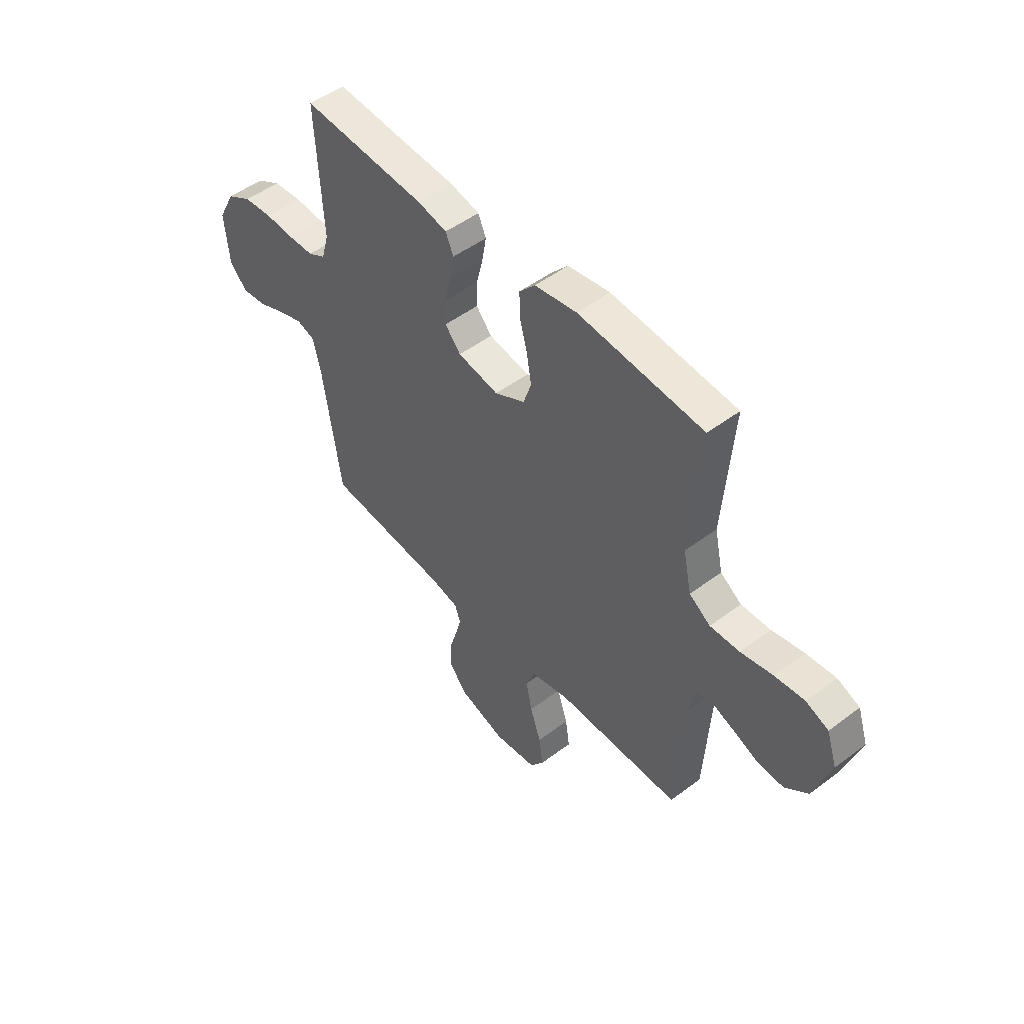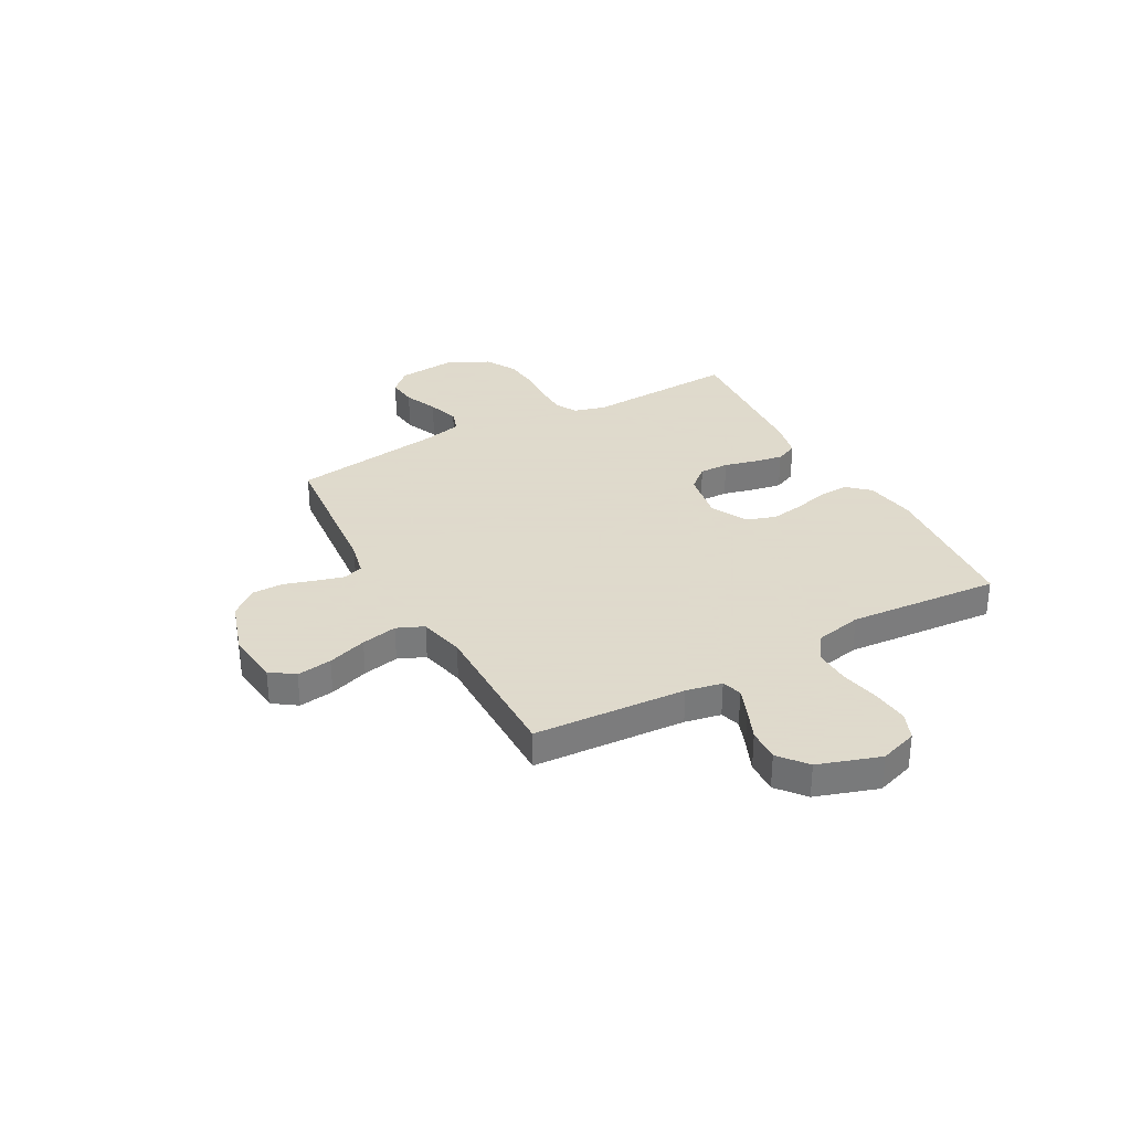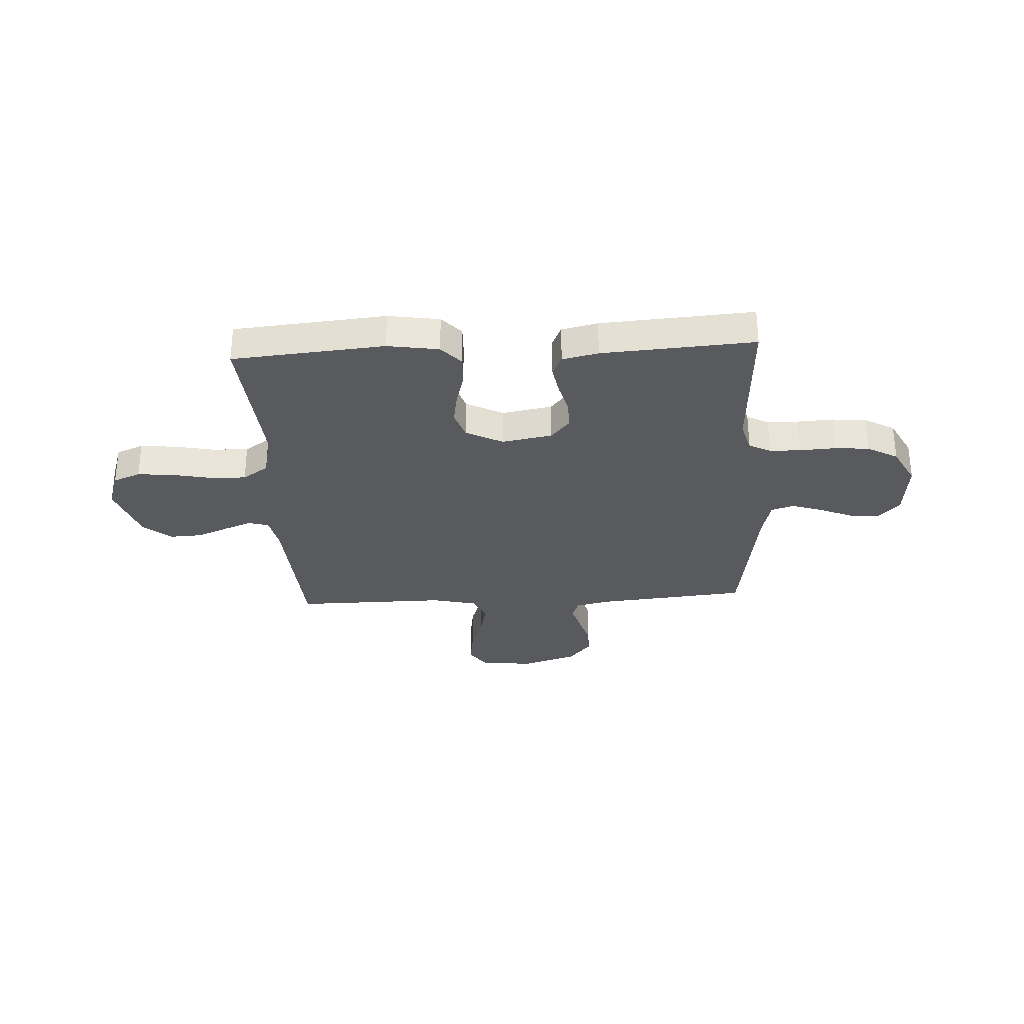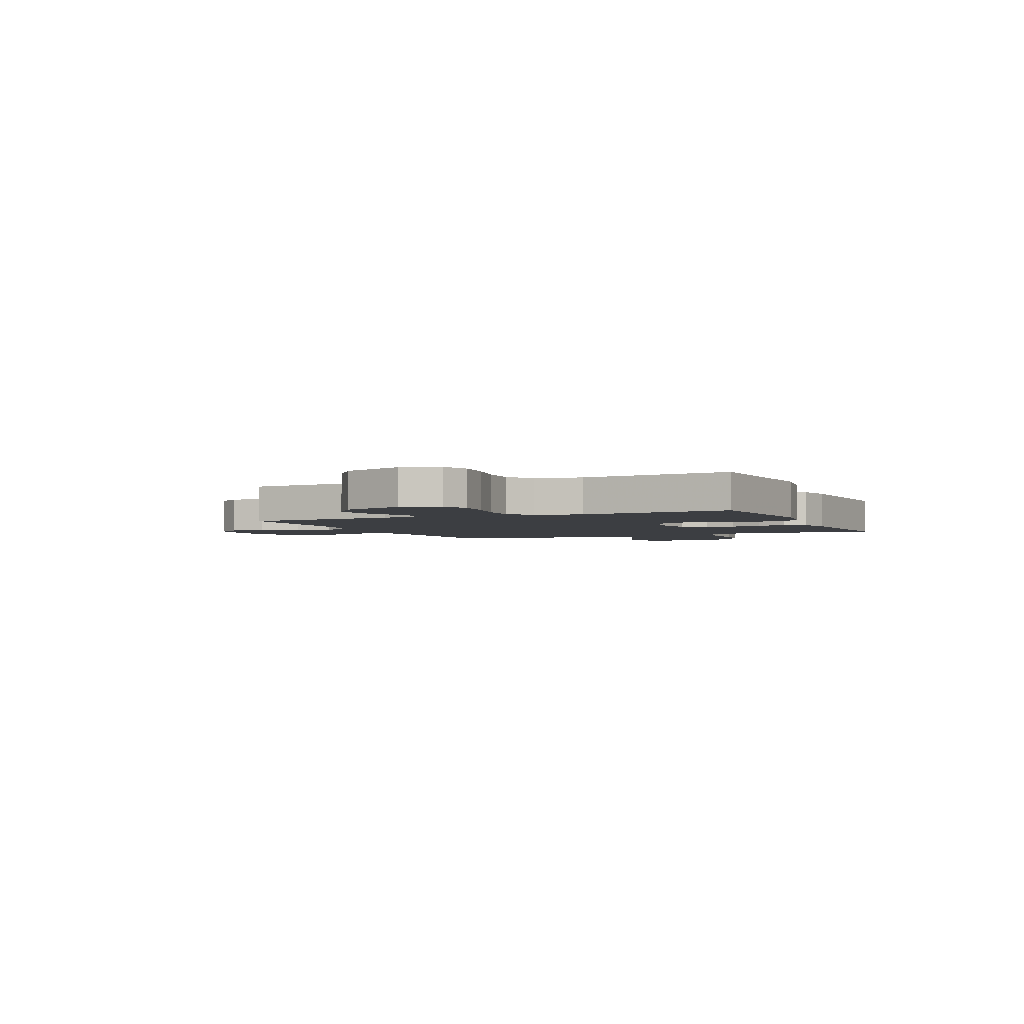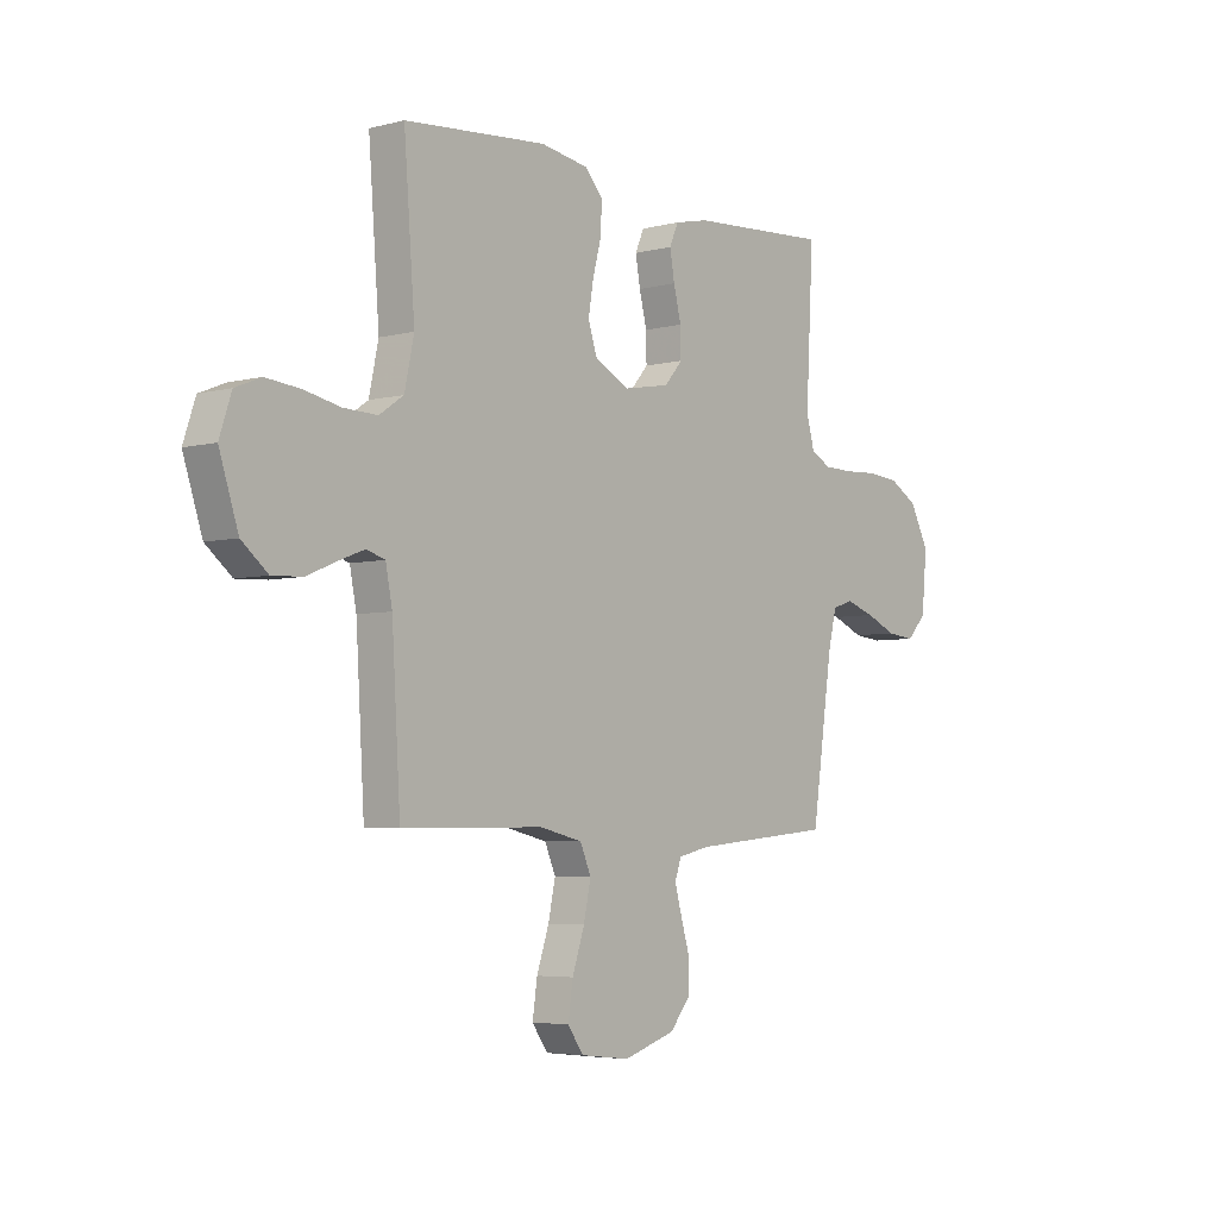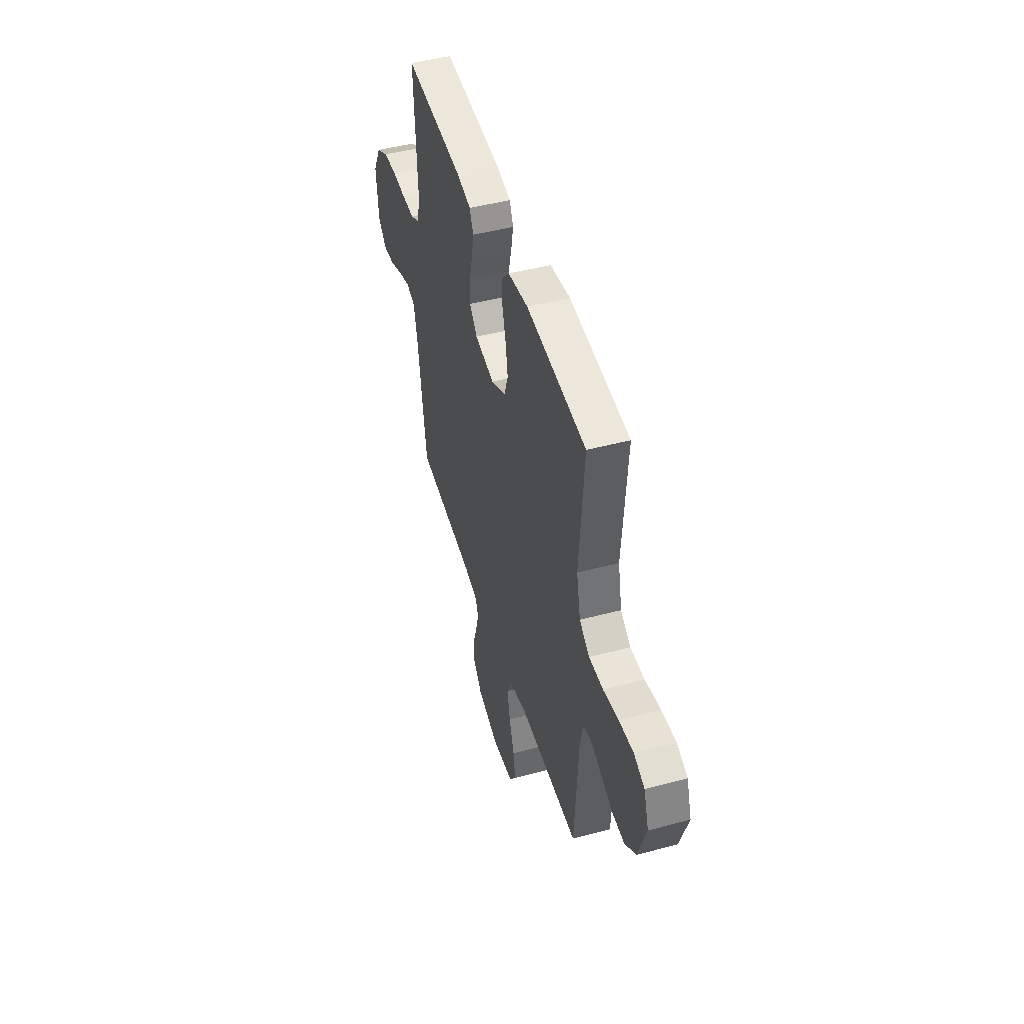
<metadata>
{"format":"obj","ext":"obj","renderer":"f3d","projection":"perspective","resolution":1024,"background":"white","views":[{"elev":49.6,"azim":-129.8,"up":"+Z"},{"elev":32.4,"azim":-118.7,"up":"+Y"},{"elev":-30.5,"azim":3.2,"up":"+Y"},{"elev":-3.0,"azim":-65.8,"up":"+Y"},{"elev":-4.8,"azim":-50.6,"up":"+Z"},{"elev":47.1,"azim":-106.7,"up":"+Z"}]}
</metadata>
<code>
v 0.5 0.07 -0.5
v 0.2 0.07 -0.528
v 0.134 0.07 -0.543
v 0.12 0.07 -0.582
v 0.135 0.07 -0.636
v 0.154 0.07 -0.699
v 0.154 0.07 -0.76
v 0.11 0.07 -0.813
v 0 0.07 -0.848
v -0.105 0.07 -0.836
v -0.138 0.07 -0.789
v -0.128 0.07 -0.72
v -0.102 0.07 -0.643
v -0.087 0.07 -0.572
v -0.11 0.07 -0.519
v -0.2 0.07 -0.498
v -0.5 0.07 -0.5
v -0.518 0.07 -0.2
v -0.532 0.07 -0.129
v -0.571 0.07 -0.117
v -0.626 0.07 -0.138
v -0.688 0.07 -0.164
v -0.752 0.07 -0.167
v -0.807 0.07 -0.122
v -0.847 0.07 0
v -0.822 0.07 0.075
v -0.768 0.07 0.097
v -0.696 0.07 0.09
v -0.619 0.07 0.074
v -0.548 0.07 0.072
v -0.497 0.07 0.107
v -0.477 0.07 0.2
v -0.5 0.07 0.5
v -0.2 0.07 0.526
v -0.099 0.07 0.51
v -0.061 0.07 0.468
v -0.063 0.07 0.408
v -0.081 0.07 0.341
v -0.092 0.07 0.275
v -0.073 0.07 0.218
v 0 0.07 0.18
v 0.099 0.07 0.198
v 0.137 0.07 0.242
v 0.136 0.07 0.3
v 0.12 0.07 0.364
v 0.11 0.07 0.421
v 0.129 0.07 0.464
v 0.2 0.07 0.48
v 0.5 0.07 0.5
v 0.484 0.07 0.2
v 0.501 0.07 0.138
v 0.544 0.07 0.115
v 0.606 0.07 0.114
v 0.676 0.07 0.118
v 0.745 0.07 0.112
v 0.805 0.07 0.078
v 0.846 0.07 0
v 0.835 0.07 -0.12
v 0.793 0.07 -0.164
v 0.734 0.07 -0.158
v 0.668 0.07 -0.13
v 0.607 0.07 -0.11
v 0.562 0.07 -0.124
v 0.544 0.07 -0.2
v 0.5 0 -0.5
v 0.2 0 -0.528
v 0.134 0 -0.543
v 0.12 0 -0.582
v 0.135 0 -0.636
v 0.154 0 -0.699
v 0.154 0 -0.76
v 0.11 0 -0.813
v 0 0 -0.848
v -0.105 0 -0.836
v -0.138 0 -0.789
v -0.128 0 -0.72
v -0.102 0 -0.643
v -0.087 0 -0.572
v -0.11 0 -0.519
v -0.2 0 -0.498
v -0.5 0 -0.5
v -0.518 0 -0.2
v -0.532 0 -0.129
v -0.571 0 -0.117
v -0.626 0 -0.138
v -0.688 0 -0.164
v -0.752 0 -0.167
v -0.807 0 -0.122
v -0.847 0 0
v -0.822 0 0.075
v -0.768 0 0.097
v -0.696 0 0.09
v -0.619 0 0.074
v -0.548 0 0.072
v -0.497 0 0.107
v -0.477 0 0.2
v -0.5 0 0.5
v -0.2 0 0.526
v -0.099 0 0.51
v -0.061 0 0.468
v -0.063 0 0.408
v -0.081 0 0.341
v -0.092 0 0.275
v -0.073 0 0.218
v 0 0 0.18
v 0.099 0 0.198
v 0.137 0 0.242
v 0.136 0 0.3
v 0.12 0 0.364
v 0.11 0 0.421
v 0.129 0 0.464
v 0.2 0 0.48
v 0.5 0 0.5
v 0.484 0 0.2
v 0.501 0 0.138
v 0.544 0 0.115
v 0.606 0 0.114
v 0.676 0 0.118
v 0.745 0 0.112
v 0.805 0 0.078
v 0.846 0 0
v 0.835 0 -0.12
v 0.793 0 -0.164
v 0.734 0 -0.158
v 0.668 0 -0.13
v 0.607 0 -0.11
v 0.562 0 -0.124
v 0.544 0 -0.2
f 59 60 61
f 58 59 61
f 57 58 61
f 56 57 61
f 55 56 61
f 54 55 61
f 53 54 61
f 52 53 61 62
f 51 52 62 63
f 48 49 50
f 47 48 50
f 46 47 50
f 45 46 50
f 44 45 50
f 51 63 64
f 50 51 64
f 44 50 64
f 43 44 64
f 36 37 38
f 35 36 38
f 34 35 38
f 33 34 38
f 32 33 38
f 31 32 38 39
f 30 31 39 40
f 27 28 29
f 26 27 29
f 25 26 29
f 24 25 29
f 23 24 29
f 22 23 29
f 21 22 29
f 20 21 29 30
f 30 40 41
f 20 30 41
f 19 20 41
f 16 17 18
f 19 41 42
f 18 19 42
f 16 18 42
f 15 16 42
f 11 12 13
f 10 11 13
f 9 10 13
f 8 9 13
f 7 8 13
f 6 7 13
f 5 6 13
f 4 5 13 14
f 64 1 2
f 43 64 2
f 42 43 2
f 15 42 2
f 3 4 14 15
f 2 3 15
f 125 124 123
f 125 123 122
f 125 122 121
f 125 121 120
f 125 120 119
f 125 119 118
f 125 118 117
f 126 125 117 116
f 127 126 116 115
f 114 113 112
f 114 112 111
f 114 111 110
f 114 110 109
f 114 109 108
f 128 127 115
f 128 115 114
f 128 114 108
f 128 108 107
f 102 101 100
f 102 100 99
f 102 99 98
f 102 98 97
f 102 97 96
f 103 102 96 95
f 104 103 95 94
f 93 92 91
f 93 91 90
f 93 90 89
f 93 89 88
f 93 88 87
f 93 87 86
f 93 86 85
f 94 93 85 84
f 105 104 94
f 105 94 84
f 105 84 83
f 82 81 80
f 106 105 83
f 106 83 82
f 106 82 80
f 106 80 79
f 77 76 75
f 77 75 74
f 77 74 73
f 77 73 72
f 77 72 71
f 77 71 70
f 77 70 69
f 78 77 69 68
f 66 65 128
f 66 128 107
f 66 107 106
f 66 106 79
f 79 78 68 67
f 79 67 66
f 1 65 66 2
f 2 66 67 3
f 3 67 68 4
f 4 68 69 5
f 5 69 70 6
f 6 70 71 7
f 7 71 72 8
f 8 72 73 9
f 9 73 74 10
f 10 74 75 11
f 11 75 76 12
f 12 76 77 13
f 13 77 78 14
f 14 78 79 15
f 15 79 80 16
f 16 80 81 17
f 17 81 82 18
f 18 82 83 19
f 19 83 84 20
f 20 84 85 21
f 21 85 86 22
f 22 86 87 23
f 23 87 88 24
f 24 88 89 25
f 25 89 90 26
f 26 90 91 27
f 27 91 92 28
f 28 92 93 29
f 29 93 94 30
f 30 94 95 31
f 31 95 96 32
f 32 96 97 33
f 33 97 98 34
f 34 98 99 35
f 35 99 100 36
f 36 100 101 37
f 37 101 102 38
f 38 102 103 39
f 39 103 104 40
f 40 104 105 41
f 41 105 106 42
f 42 106 107 43
f 43 107 108 44
f 44 108 109 45
f 45 109 110 46
f 46 110 111 47
f 47 111 112 48
f 48 112 113 49
f 49 113 114 50
f 50 114 115 51
f 51 115 116 52
f 52 116 117 53
f 53 117 118 54
f 54 118 119 55
f 55 119 120 56
f 56 120 121 57
f 57 121 122 58
f 58 122 123 59
f 59 123 124 60
f 60 124 125 61
f 61 125 126 62
f 62 126 127 63
f 63 127 128 64
f 64 128 65 1

</code>
